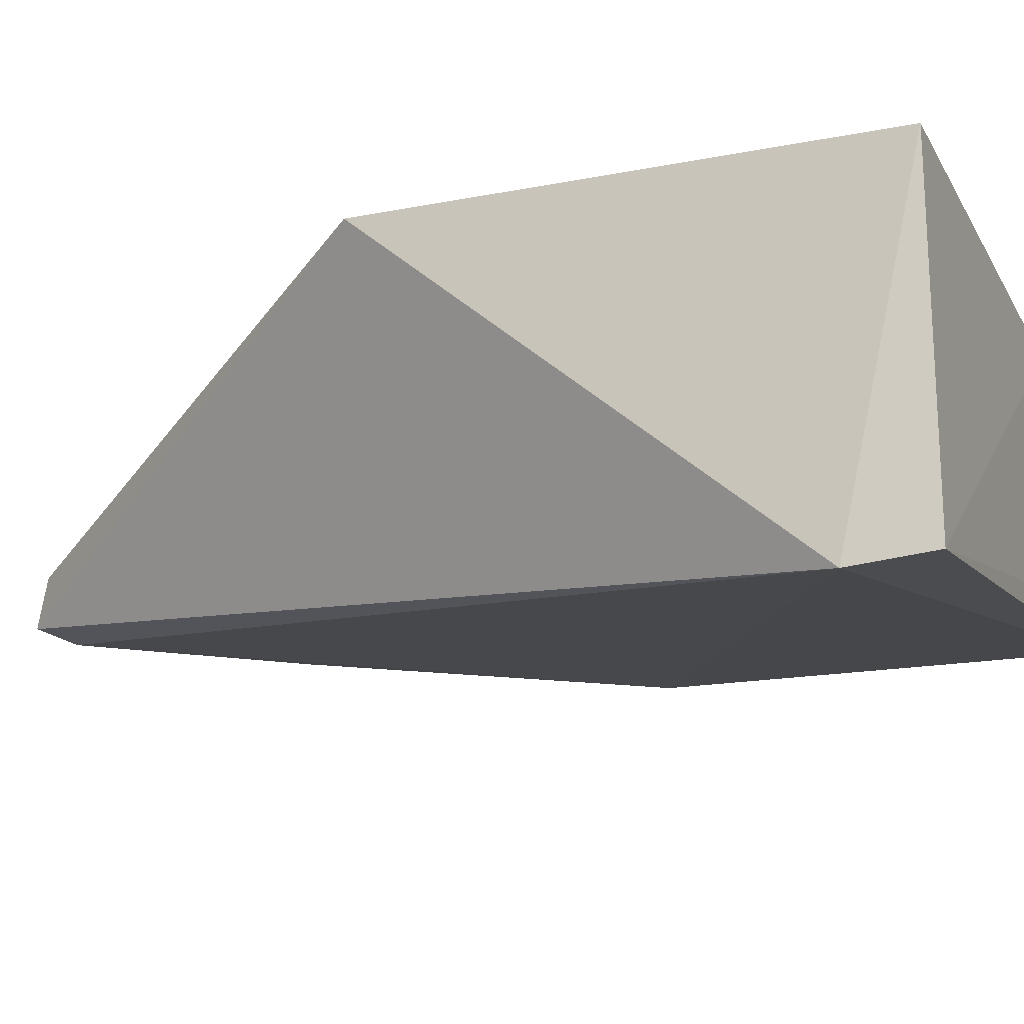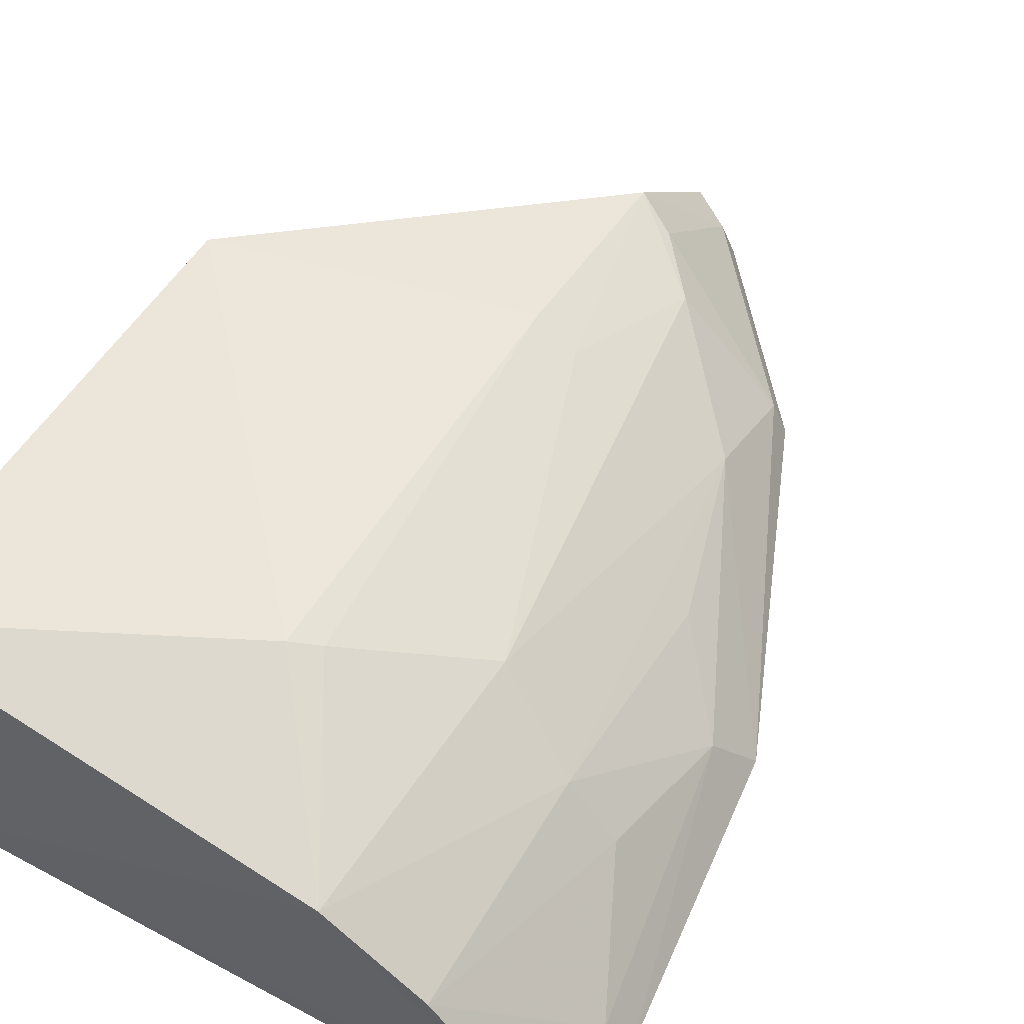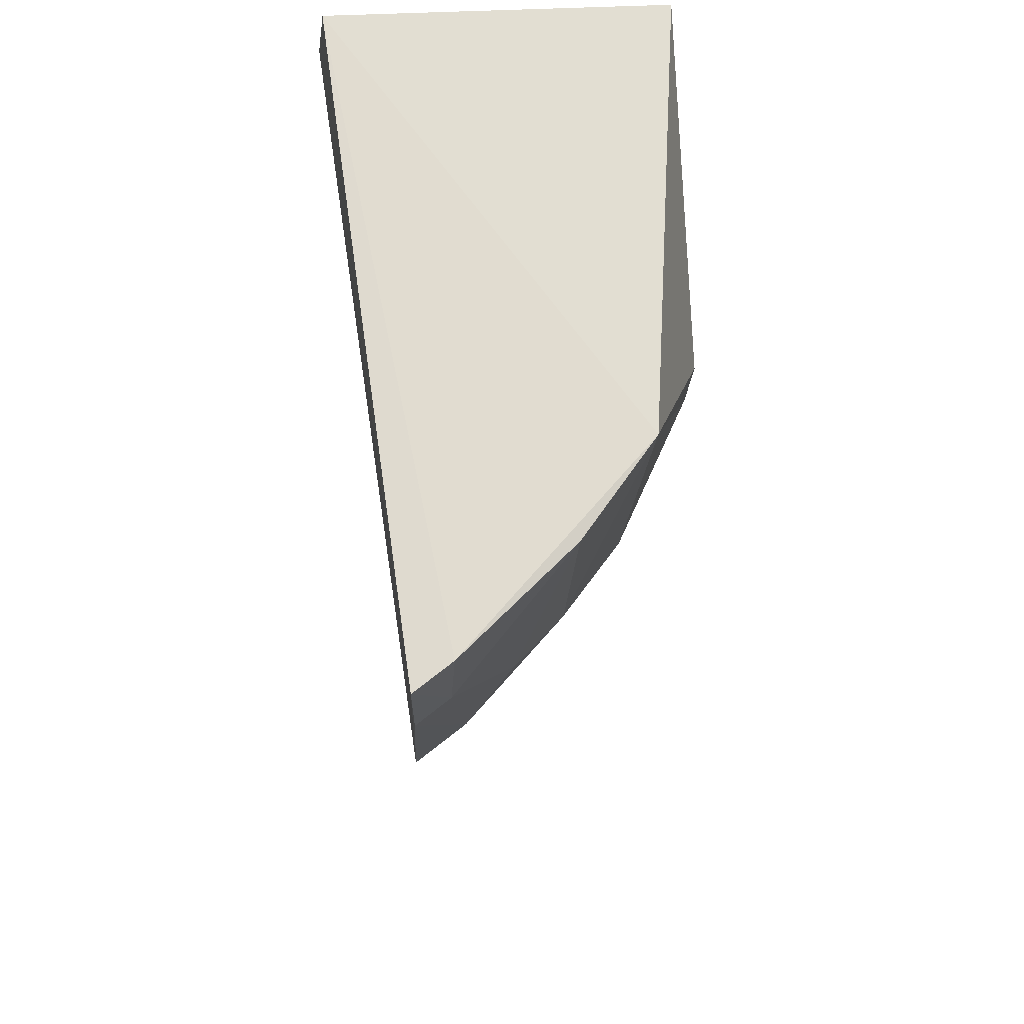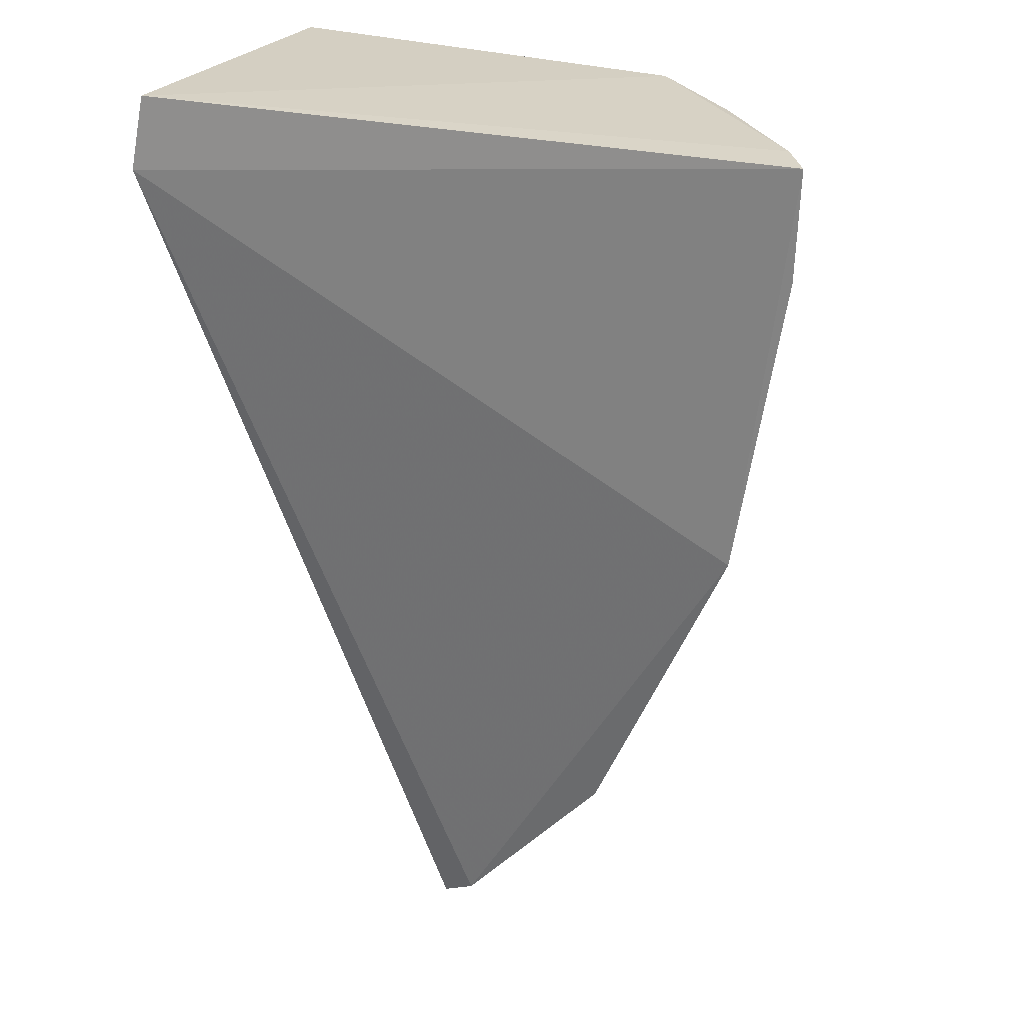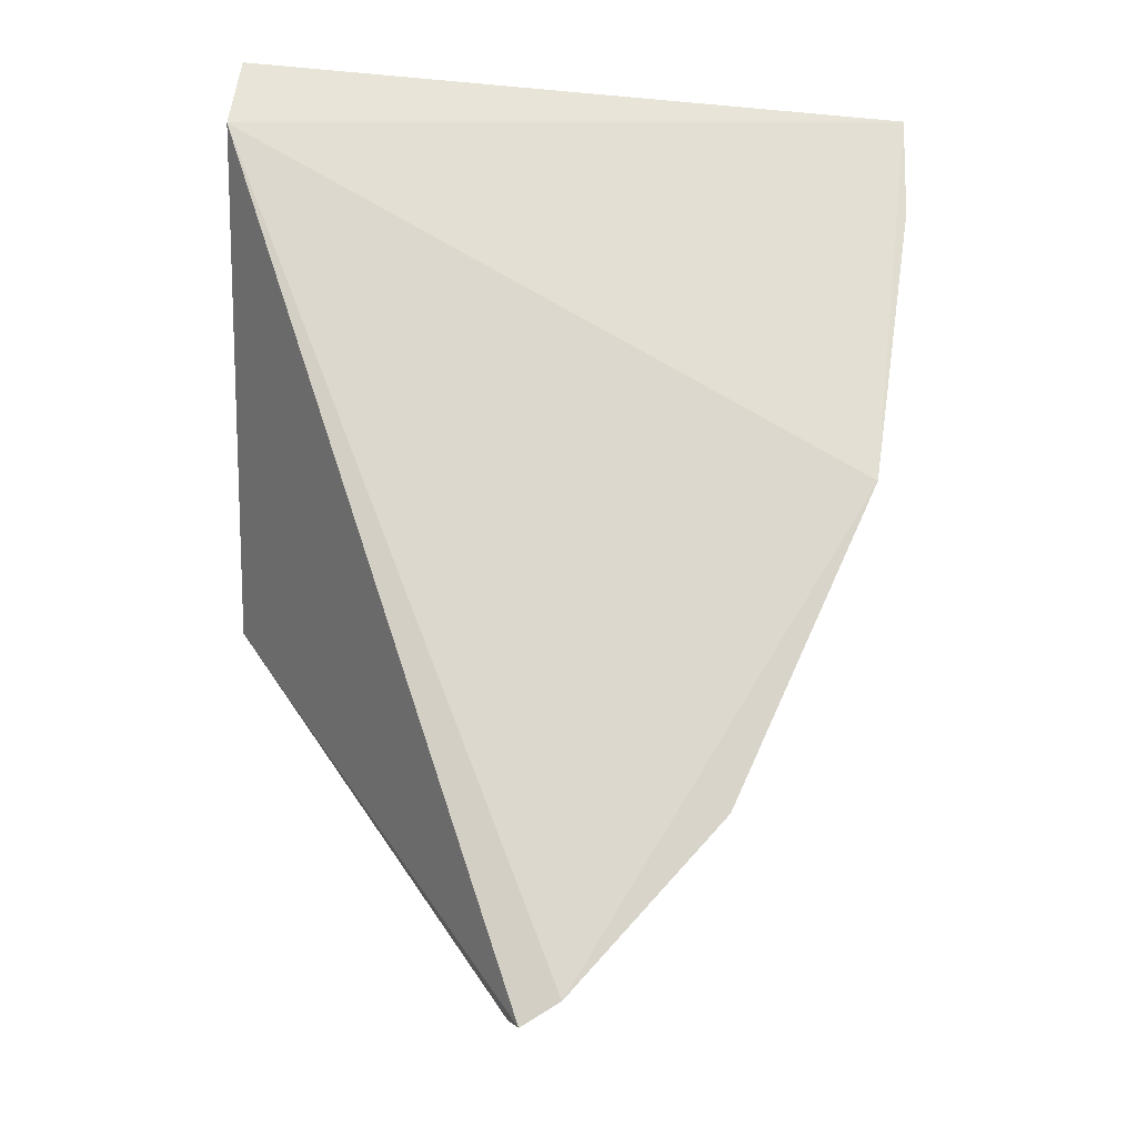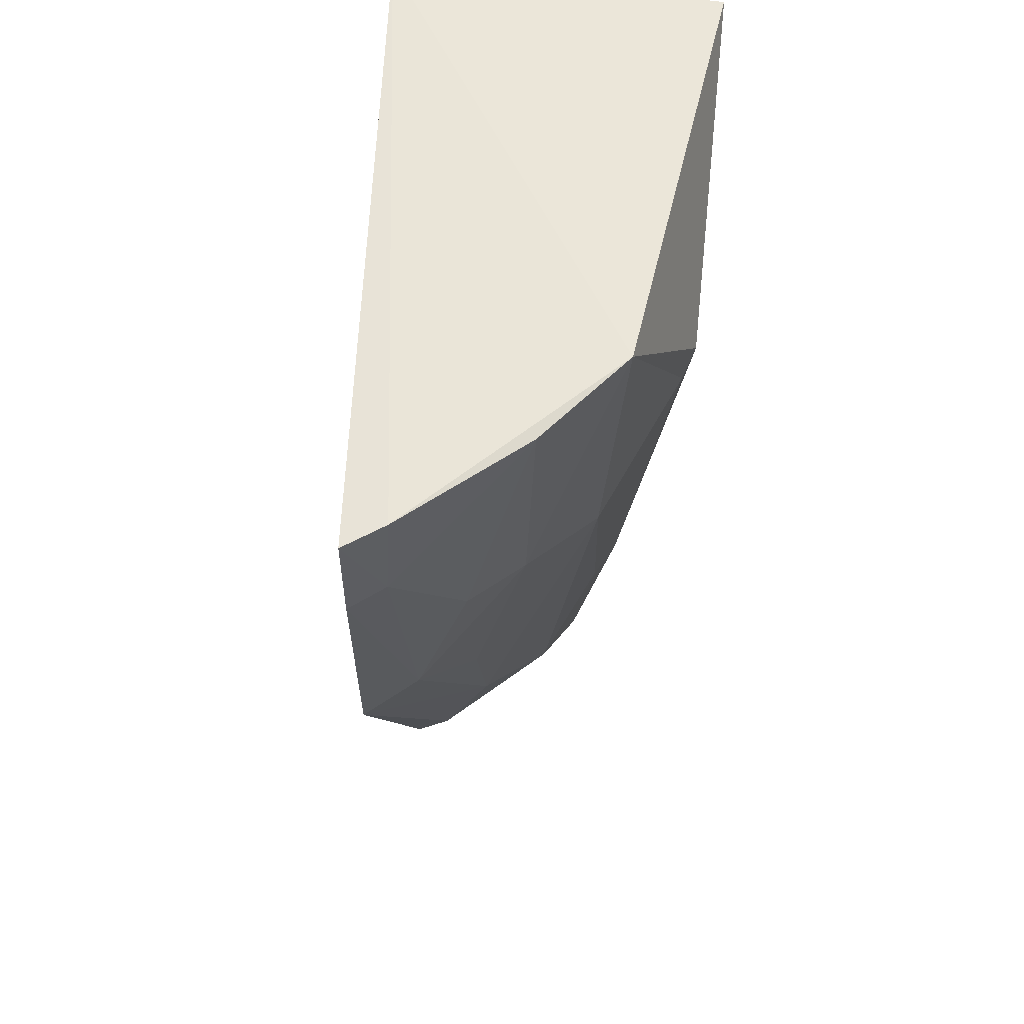
<metadata>
{"format":"obj","ext":"obj","renderer":"f3d","projection":"perspective","resolution":1024,"background":"white","views":[{"elev":-16.4,"azim":111.8,"up":"+Z"},{"elev":55.7,"azim":-148.2,"up":"+Z"},{"elev":68.7,"azim":-92.0,"up":"+Y"},{"elev":26.2,"azim":-153.8,"up":"+Y"},{"elev":-21.6,"azim":177.5,"up":"+Y"},{"elev":58.1,"azim":-81.7,"up":"+Y"}]}
</metadata>
<code>
v 0.006493 -0.06687 0.05408
v 0.006491 -0.1021 0.0539
v 0.007101 -0.07224 0.02899
v -0.043 -0.06701 0.03496
v -0.01618 -0.0785 0.05515
v -0.01445 -0.1354 0.03632
v 0.006299 -0.06669 0.02968
v -0.02636 -0.0665 0.0512
v -0.03944 -0.09712 0.03408
v -0.01323 -0.1263 0.04707
v -0.041 -0.06682 0.03773
v -0.01724 -0.1338 0.03564
v -0.01381 -0.1343 0.03973
v -0.01402 -0.1105 0.05038
v -0.03261 -0.08398 0.04519
v -0.04116 -0.07433 0.03732
v -0.02744 -0.1211 0.03779
v -0.01653 -0.133 0.03882
v -0.03335 -0.06689 0.04586
v -0.02615 -0.08698 0.04961
v -0.04276 -0.07506 0.03487
v -0.03729 -0.09459 0.03796
v -0.02858 -0.1211 0.03558
v -0.01619 -0.1248 0.04586
v -0.03627 -0.08366 0.0416
v -0.01982 -0.1209 0.04521
v -0.01802 -0.07979 0.05442
v -0.0278 -0.1128 0.04137
v -0.0173 -0.1101 0.04903
v -0.03182 -0.1006 0.04133
f 1 2 3
f 5 2 1
f 6 3 2
f 7 1 3
f 7 3 4
f 8 5 1
f 8 1 7
f 9 4 3
f 11 8 7
f 11 7 4
f 12 9 3
f 12 3 6
f 13 6 2
f 13 2 10
f 14 10 2
f 14 2 5
f 16 11 4
f 18 12 6
f 18 6 13
f 18 13 10
f 19 15 8
f 19 8 11
f 19 11 16
f 20 8 15
f 21 16 4
f 21 4 9
f 22 21 9
f 22 16 21
f 23 17 9
f 23 9 12
f 23 18 17
f 23 12 18
f 24 18 10
f 24 17 18
f 25 19 16
f 25 15 19
f 25 22 15
f 25 16 22
f 26 24 10
f 26 17 24
f 27 20 14
f 27 14 5
f 27 5 8
f 27 8 20
f 28 22 9
f 28 9 17
f 28 17 26
f 28 26 20
f 28 20 15
f 29 26 10
f 29 10 14
f 29 14 20
f 29 20 26
f 30 28 15
f 30 15 22
f 30 22 28

</code>
